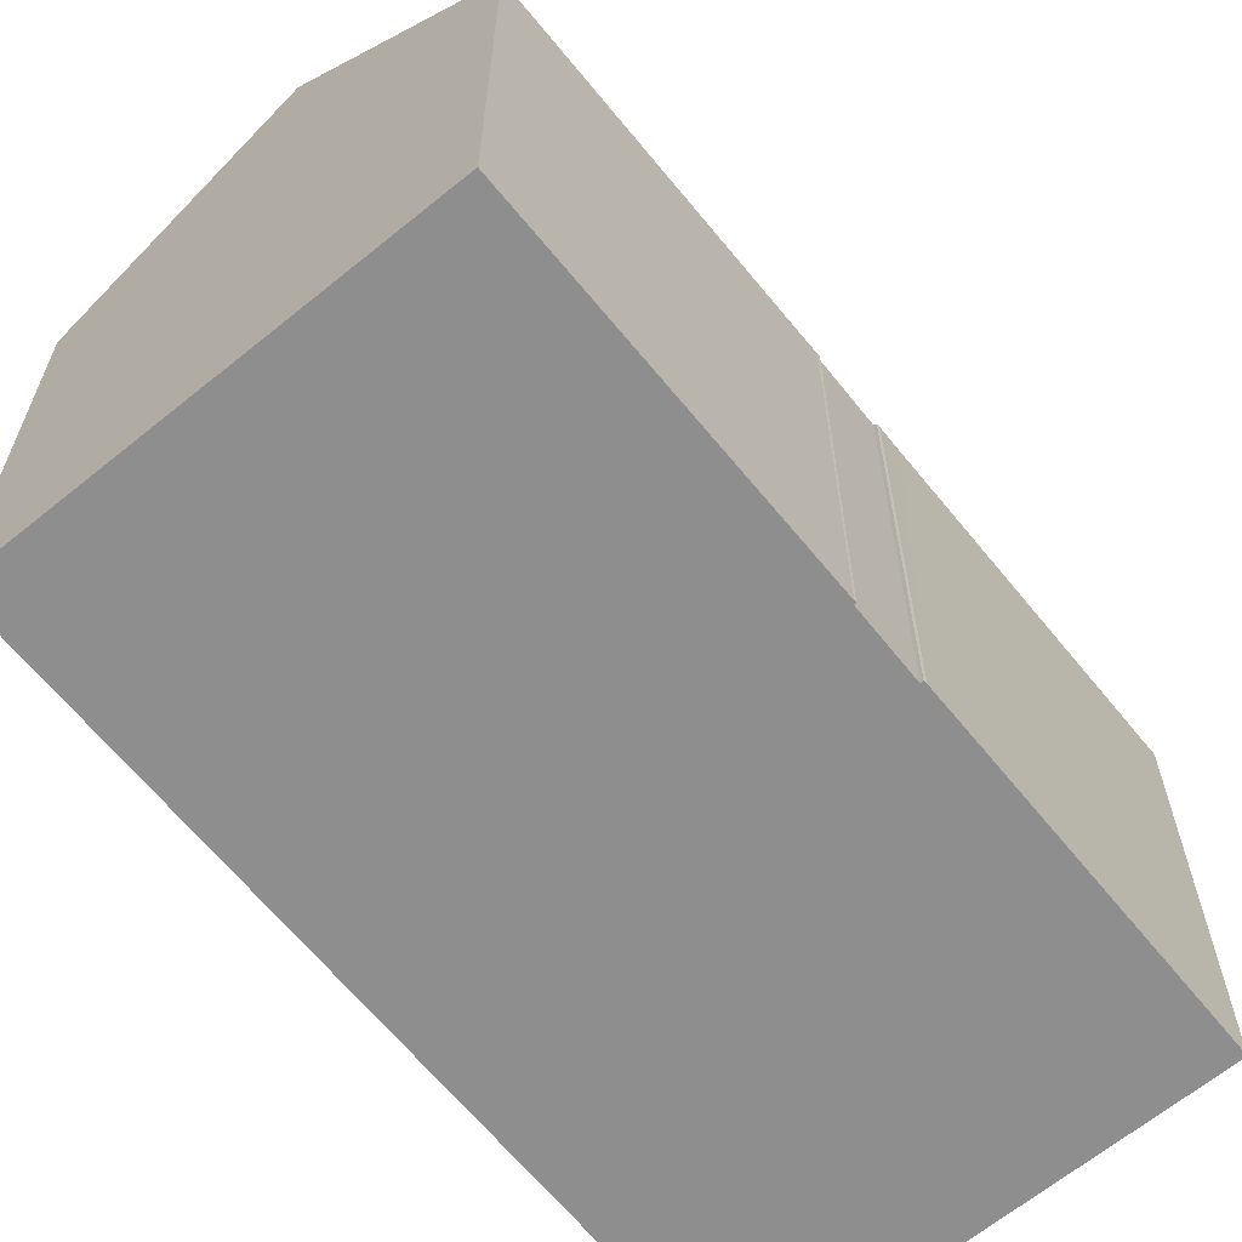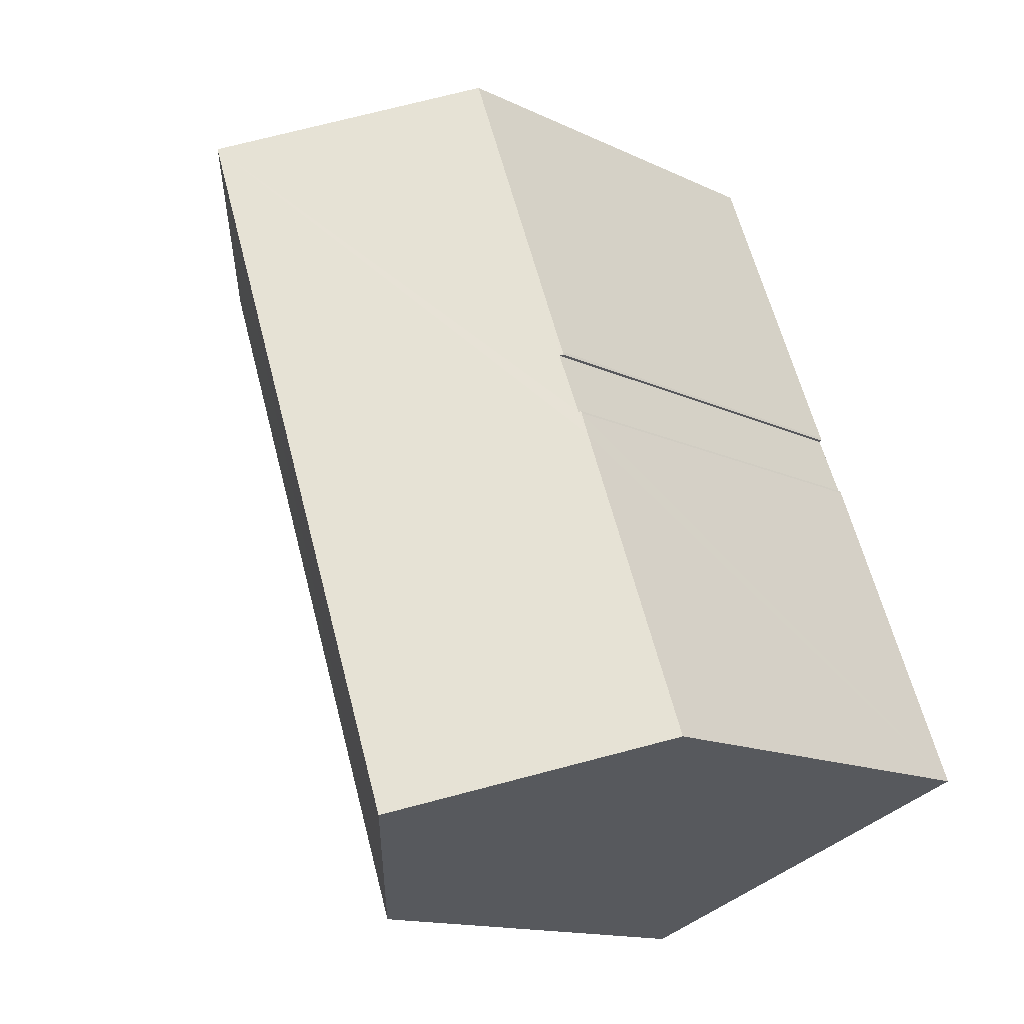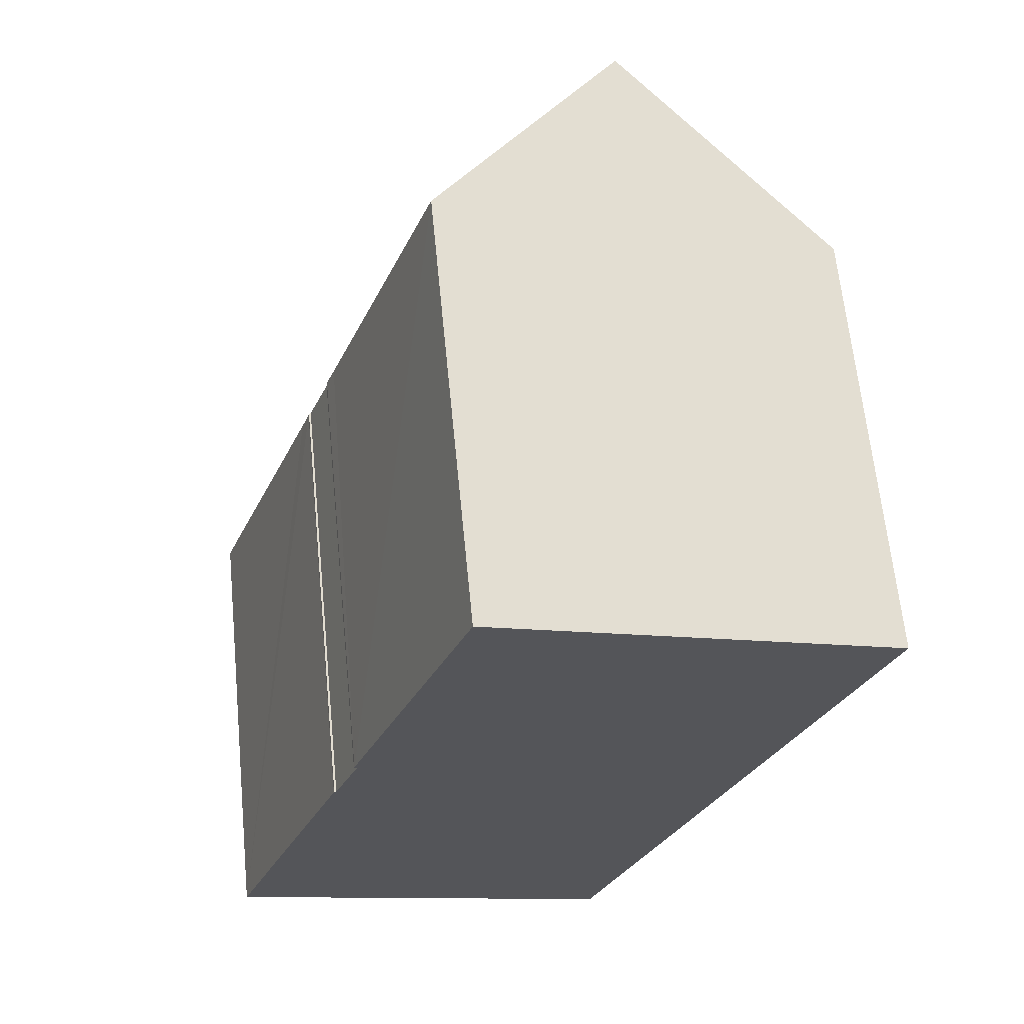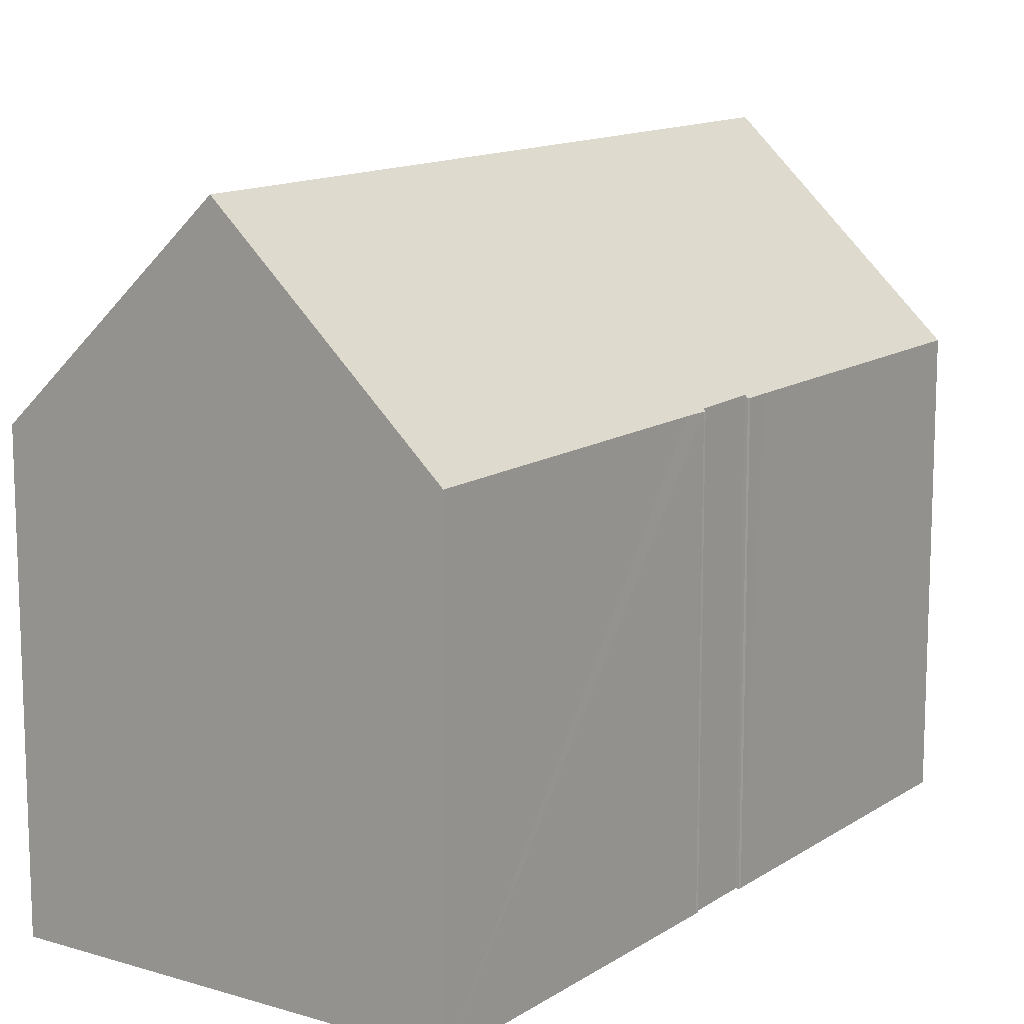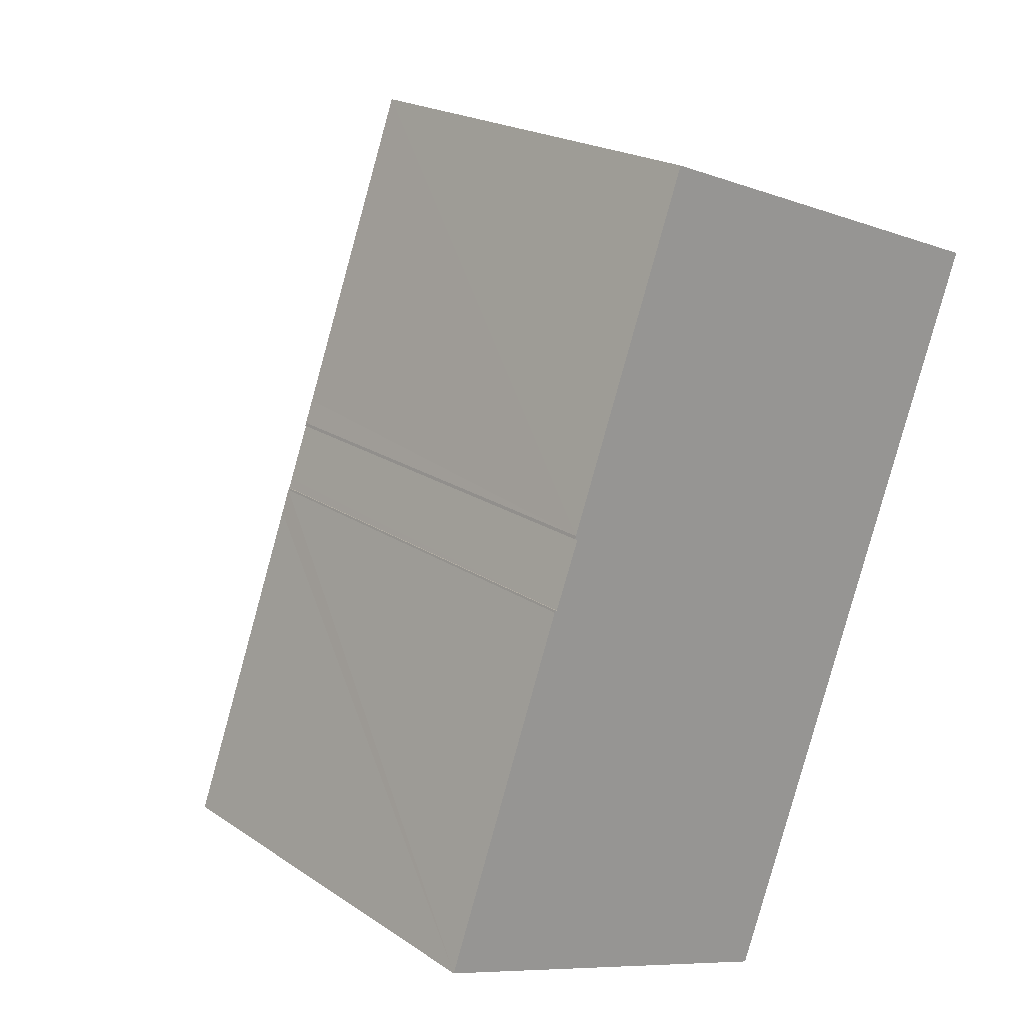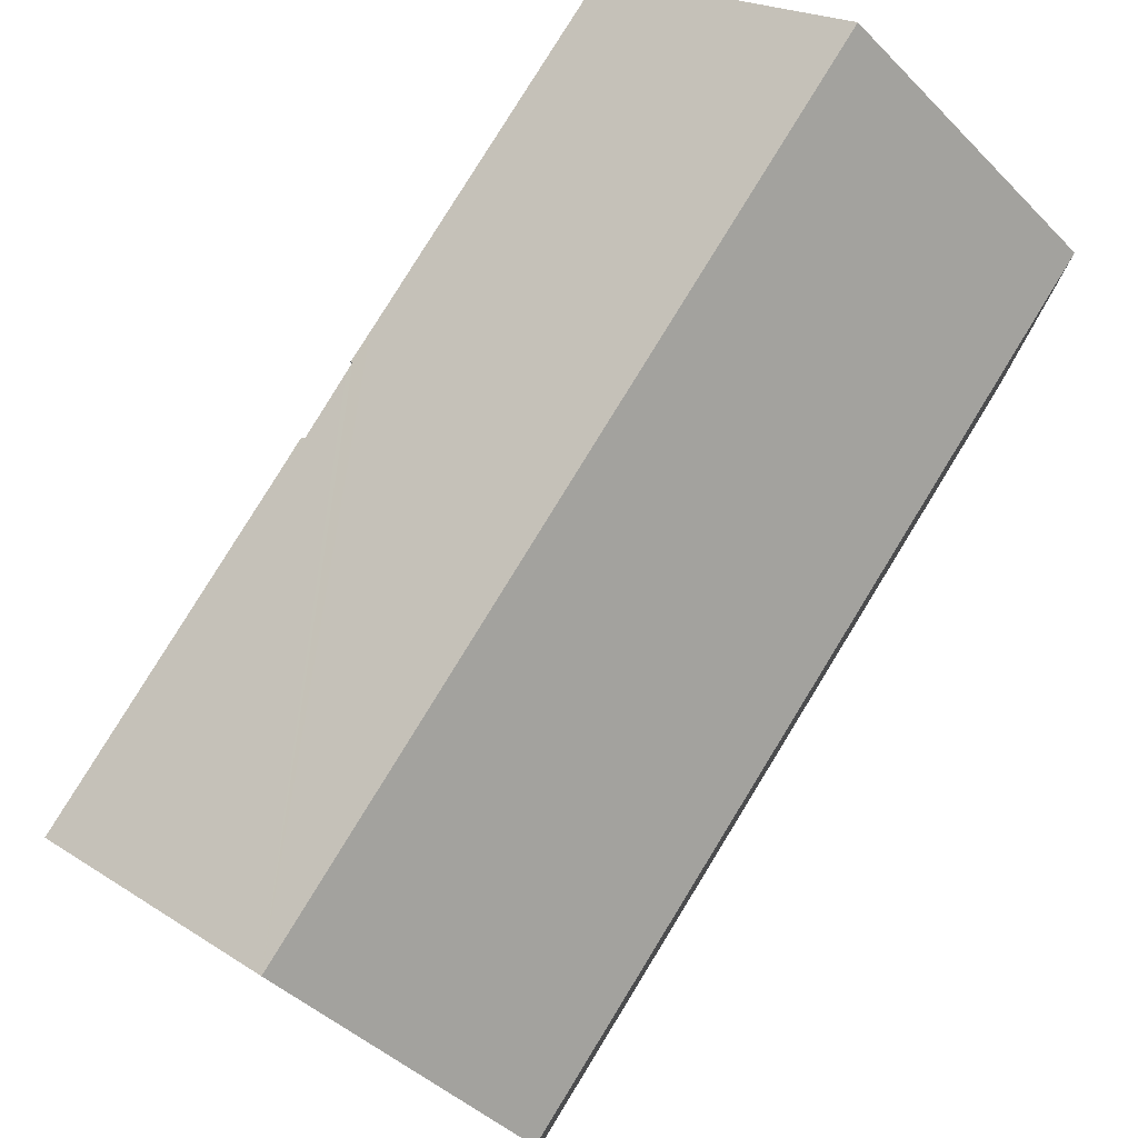
<metadata>
{"format":"obj","ext":"obj","renderer":"f3d","projection":"perspective","resolution":1024,"background":"white","views":[{"elev":-65.0,"azim":-120.6,"up":"+Y"},{"elev":-14.4,"azim":-135.8,"up":"+Z"},{"elev":64.4,"azim":-5.6,"up":"+Z"},{"elev":13.0,"azim":-125.1,"up":"+Y"},{"elev":20.6,"azim":-39.9,"up":"+Z"},{"elev":79.6,"azim":51.7,"up":"+Y"}]}
</metadata>
<code>
v  9.617 10.43 -3.517
v  11.34 15.19 16.01
v  16.17 10.43 14.26
v  4.795 15.19 -1.754
v  3.59 10.44 9.822
v  3.638 10.51 9.722
v  3.572 10.44 9.747
v  3.804 10.44 10.38
v  2.778 10.45 7.566
v  0 10.46 6.406e-16
v  3.043 10.49 8.17
v  2.98 10.45 8.136
v  2.994 10.44 8.188
v  3.126 10.49 8.387
v  6.531 10.45 17.76
v  3.572 -5.968e-16 9.747
v  3.59 -6.014e-16 9.822
v  6.531 -1.087e-15 17.76
v  3.804 -6.358e-16 10.38
v  0 0 0
v  2.98 -4.982e-16 8.136
v  2.778 -4.633e-16 7.566
v  2.994 -5.014e-16 8.188
v  3.043 -5.003e-16 8.17
v  3.638 -5.953e-16 9.722
v  3.126 -5.136e-16 8.387
v  16.17 -8.731e-16 14.26
v  11.34 -9.805e-16 16.01
v  9.617 2.154e-16 -3.517
v  4.795 1.074e-16 -1.754
g defaultobject
f 1 2 3
f 2 1 4
f 5 6 7
f 6 5 8
f 9 4 10
f 4 9 2
f 2 9 11
f 11 9 12
f 11 12 13
f 2 11 14
f 2 14 6
f 2 6 8
f 2 8 15
f 16 5 7
f 5 16 17
f 17 8 5
f 8 17 15
f 15 17 18
f 18 17 19
f 20 9 10
f 9 20 12
f 12 20 21
f 21 20 22
f 21 13 12
f 13 21 23
f 24 14 11
f 14 24 6
f 6 24 25
f 25 24 26
f 15 3 2
f 3 15 18
f 3 18 27
f 27 18 28
f 13 24 11
f 24 13 23
f 27 1 3
f 1 27 29
f 1 10 4
f 10 1 29
f 10 29 20
f 20 29 30
f 25 7 6
f 7 25 16
f 27 30 29
f 30 27 20
f 20 27 22
f 22 27 21
f 21 27 24
f 24 27 26
f 26 27 25
f 25 27 16
f 16 27 17
f 17 27 19
f 19 27 18
f 18 27 28
f 23 21 24

</code>
